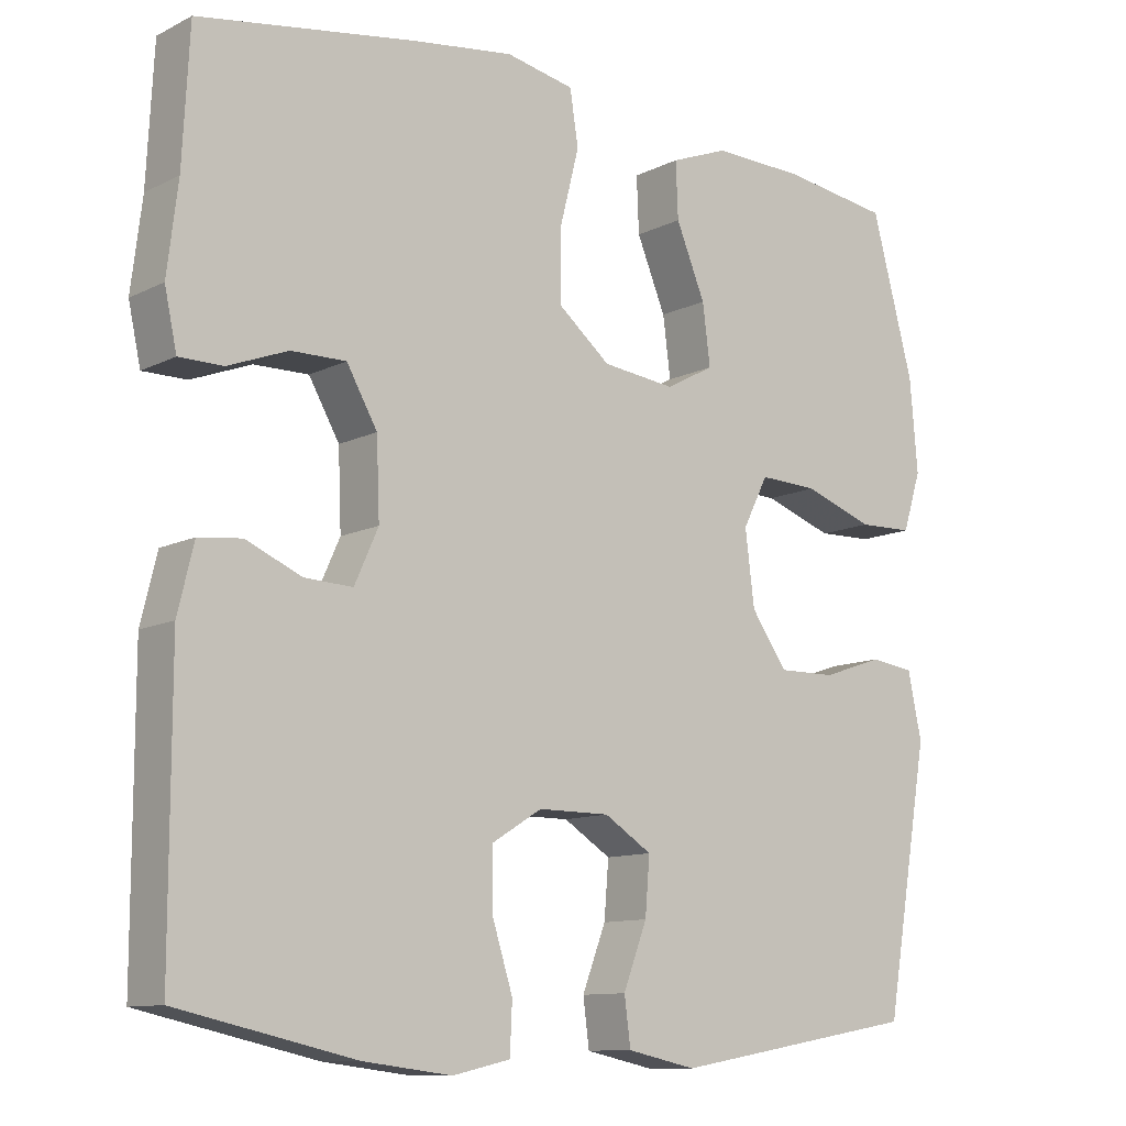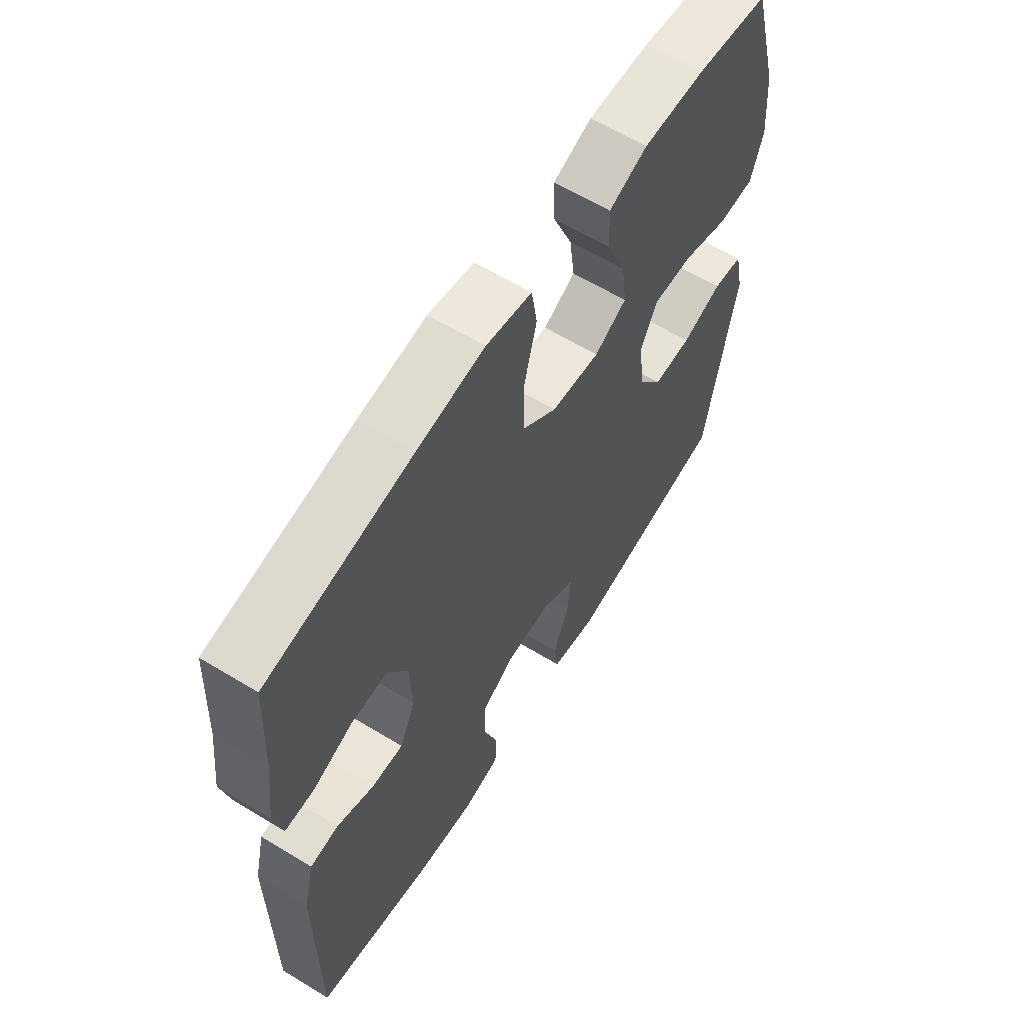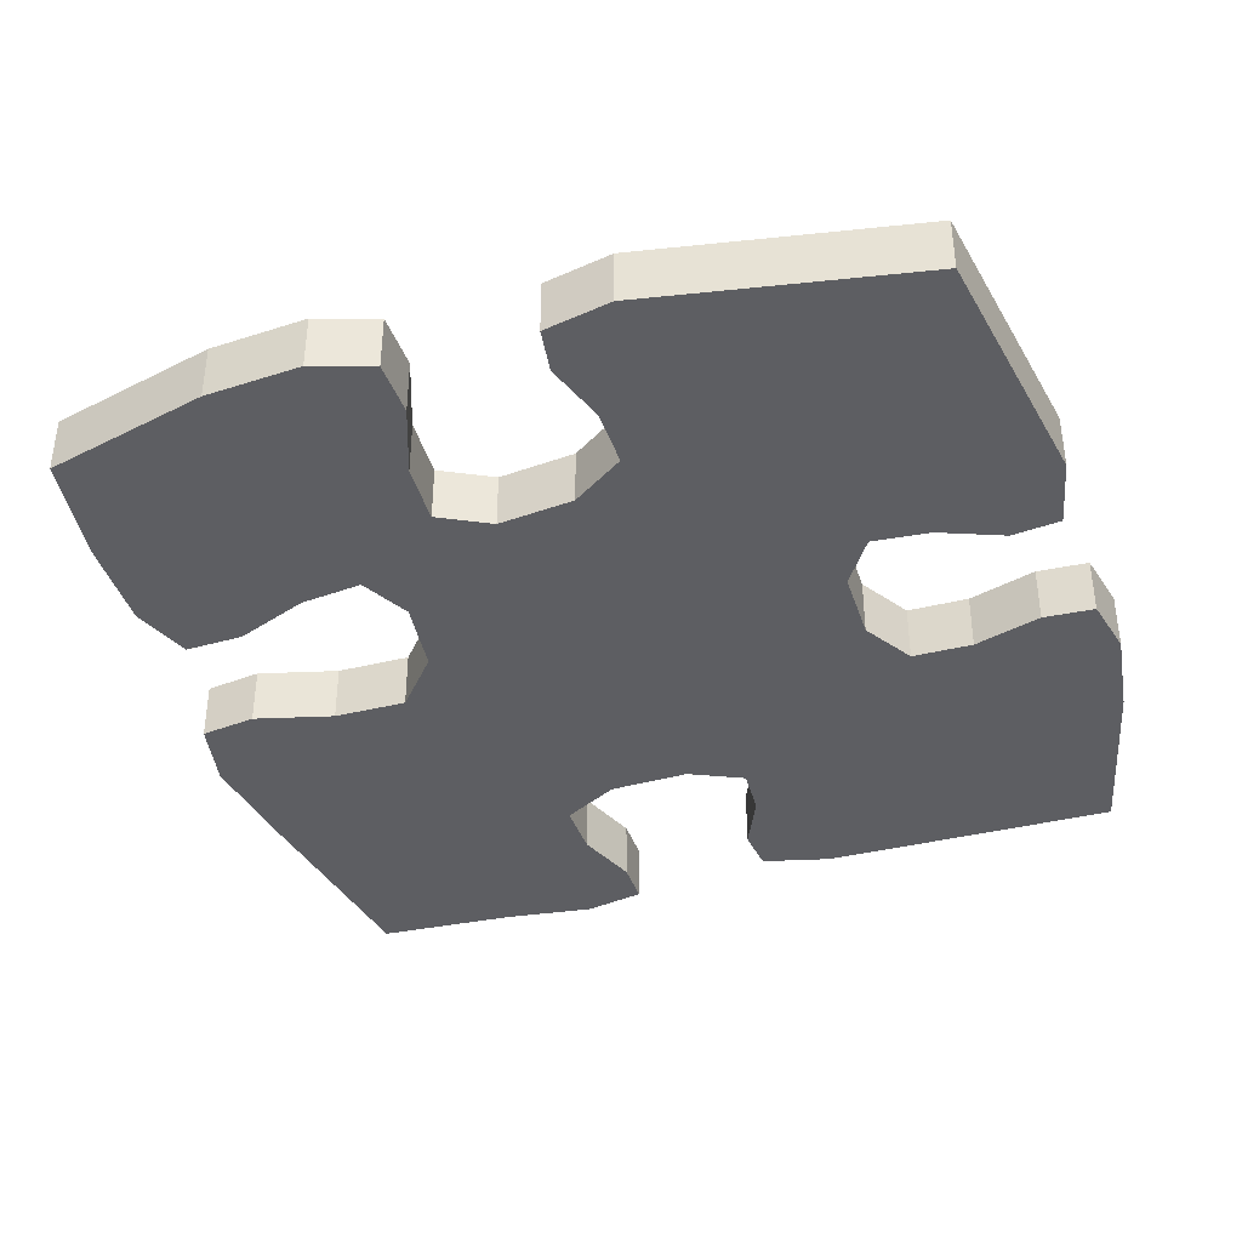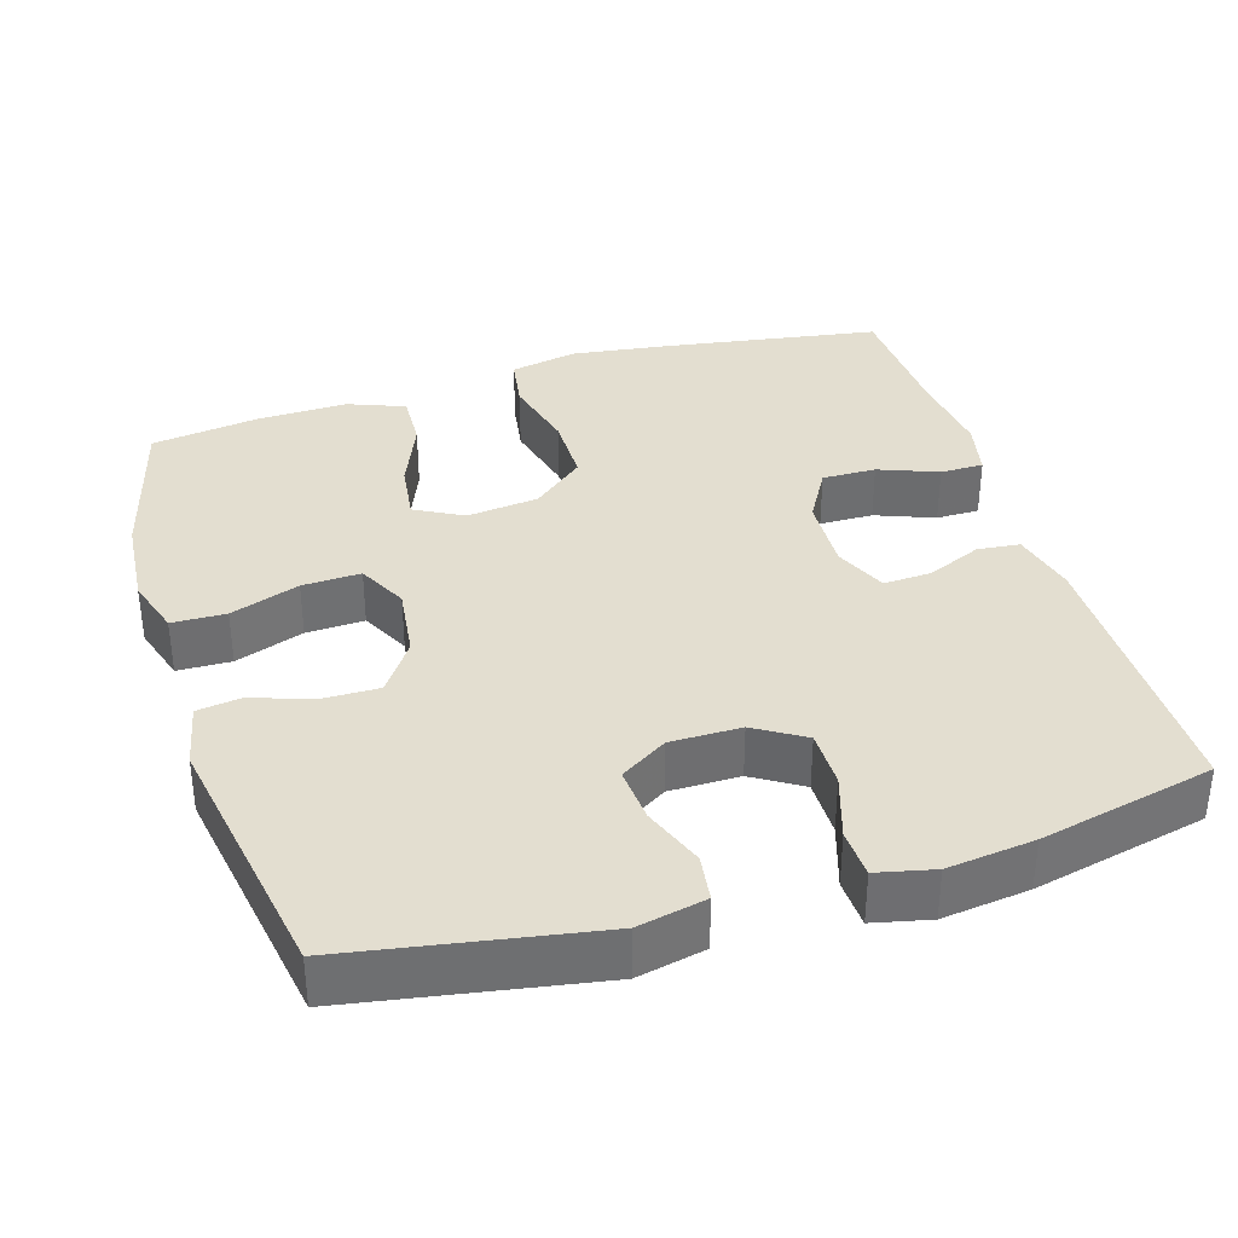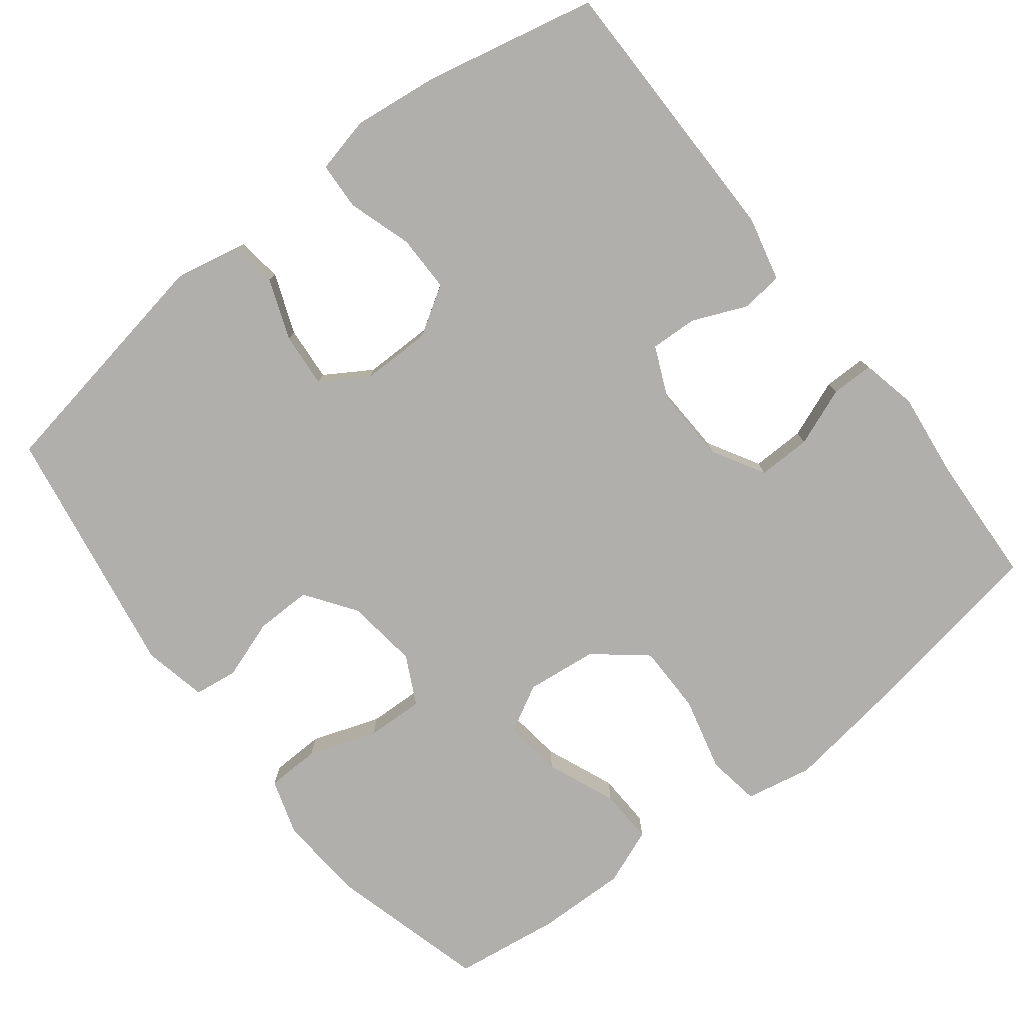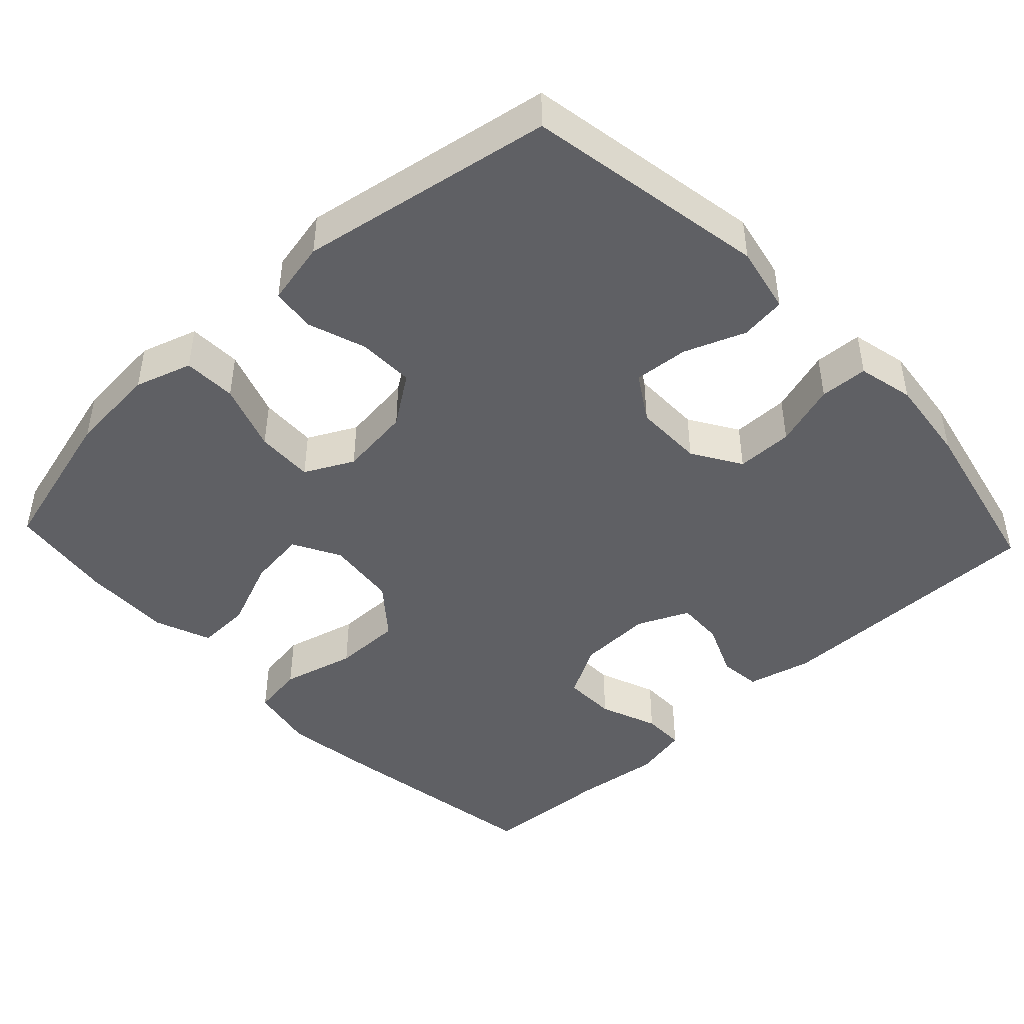
<metadata>
{"format":"obj","ext":"obj","renderer":"f3d","projection":"perspective","resolution":1024,"background":"white","views":[{"elev":-11.0,"azim":-39.5,"up":"+Z"},{"elev":62.1,"azim":-58.3,"up":"+Z"},{"elev":-38.7,"azim":107.3,"up":"+Y"},{"elev":35.9,"azim":163.0,"up":"+Y"},{"elev":-78.2,"azim":-142.0,"up":"+Y"},{"elev":-44.9,"azim":133.2,"up":"+Y"}]}
</metadata>
<code>
v 0.5 0.07 -0.5
v 0.177 0.07 -0.556
v 0.087 0.07 -0.537
v 0.079 0.07 -0.476
v 0.11 0.07 -0.395
v 0.116 0.07 -0.322
v 0.054 0.07 -0.283
v -0.039 0.07 -0.283
v -0.104 0.07 -0.323
v -0.104 0.07 -0.399
v -0.077 0.07 -0.484
v -0.08 0.07 -0.548
v -0.155 0.07 -0.565
v -0.27 0.07 -0.551
v -0.5 0.07 -0.5
v -0.5 0.07 -0.128
v -0.479 0.07 -0.042
v -0.423 0.07 -0.036
v -0.351 0.07 -0.067
v -0.288 0.07 -0.07
v -0.257 0.07 -0.001
v -0.261 0.07 0.099
v -0.301 0.07 0.169
v -0.372 0.07 0.168
v -0.45 0.07 0.138
v -0.507 0.07 0.138
v -0.523 0.07 0.212
v -0.509 0.07 0.327
v -0.5 0.07 0.5
v -0.218 0.07 0.545
v -0.086 0.07 0.563
v 0.003 0.07 0.545
v 0.014 0.07 0.475
v -0.011 0.07 0.376
v -0.011 0.07 0.284
v 0.057 0.07 0.228
v 0.152 0.07 0.217
v 0.215 0.07 0.251
v 0.205 0.07 0.329
v 0.167 0.07 0.421
v 0.164 0.07 0.494
v 0.239 0.07 0.523
v 0.359 0.07 0.52
v 0.5 0.07 0.5
v 0.555 0.07 0.295
v 0.565 0.07 0.175
v 0.541 0.07 0.099
v 0.47 0.07 0.097
v 0.379 0.07 0.129
v 0.302 0.07 0.132
v 0.269 0.07 0.067
v 0.281 0.07 -0.029
v 0.328 0.07 -0.096
v 0.403 0.07 -0.095
v 0.482 0.07 -0.068
v 0.54 0.07 -0.076
v 0.558 0.07 -0.161
v 0.5 0 -0.5
v 0.177 0 -0.556
v 0.087 0 -0.537
v 0.079 0 -0.476
v 0.11 0 -0.395
v 0.116 0 -0.322
v 0.054 0 -0.283
v -0.039 0 -0.283
v -0.104 0 -0.323
v -0.104 0 -0.399
v -0.077 0 -0.484
v -0.08 0 -0.548
v -0.155 0 -0.565
v -0.27 0 -0.551
v -0.5 0 -0.5
v -0.5 0 -0.128
v -0.479 0 -0.042
v -0.423 0 -0.036
v -0.351 0 -0.067
v -0.288 0 -0.07
v -0.257 0 -0.001
v -0.261 0 0.099
v -0.301 0 0.169
v -0.372 0 0.168
v -0.45 0 0.138
v -0.507 0 0.138
v -0.523 0 0.212
v -0.509 0 0.327
v -0.5 0 0.5
v -0.218 0 0.545
v -0.086 0 0.563
v 0.003 0 0.545
v 0.014 0 0.475
v -0.011 0 0.376
v -0.011 0 0.284
v 0.057 0 0.228
v 0.152 0 0.217
v 0.215 0 0.251
v 0.205 0 0.329
v 0.167 0 0.421
v 0.164 0 0.494
v 0.239 0 0.523
v 0.359 0 0.52
v 0.5 0 0.5
v 0.555 0 0.295
v 0.565 0 0.175
v 0.541 0 0.099
v 0.47 0 0.097
v 0.379 0 0.129
v 0.302 0 0.132
v 0.269 0 0.067
v 0.281 0 -0.029
v 0.328 0 -0.096
v 0.403 0 -0.095
v 0.482 0 -0.068
v 0.54 0 -0.076
v 0.558 0 -0.161
f 54 55 56 57
f 53 54 57 1
f 52 53 1 2
f 51 52 2 3
f 46 47 48 49
f 46 49 50
f 45 46 50
f 44 45 50
f 43 44 50
f 42 43 50 51
f 39 40 41 42
f 38 39 42 51
f 31 32 33 34
f 31 34 35
f 28 29 30 31
f 28 31 35
f 27 28 35 36
f 24 25 26 27
f 23 24 27 36
f 16 17 18 19
f 16 19 20
f 15 16 20
f 14 15 20
f 13 14 20 21
f 10 11 12 13
f 9 10 13 21
f 3 4 5
f 38 51 3 5
f 22 23 36 37
f 9 21 22 37
f 8 9 37 38
f 7 8 38
f 6 7 38
f 5 6 38
f 114 113 112 111
f 58 114 111 110
f 59 58 110 109
f 60 59 109 108
f 106 105 104 103
f 107 106 103
f 107 103 102
f 107 102 101
f 107 101 100
f 108 107 100 99
f 99 98 97 96
f 108 99 96 95
f 91 90 89 88
f 92 91 88
f 88 87 86 85
f 92 88 85
f 93 92 85 84
f 84 83 82 81
f 93 84 81 80
f 76 75 74 73
f 77 76 73
f 77 73 72
f 77 72 71
f 78 77 71 70
f 70 69 68 67
f 78 70 67 66
f 62 61 60
f 62 60 108 95
f 94 93 80 79
f 94 79 78 66
f 95 94 66 65
f 95 65 64
f 95 64 63
f 95 63 62
f 1 58 59 2
f 2 59 60 3
f 3 60 61 4
f 4 61 62 5
f 5 62 63 6
f 6 63 64 7
f 7 64 65 8
f 8 65 66 9
f 9 66 67 10
f 10 67 68 11
f 11 68 69 12
f 12 69 70 13
f 13 70 71 14
f 14 71 72 15
f 15 72 73 16
f 16 73 74 17
f 17 74 75 18
f 18 75 76 19
f 19 76 77 20
f 20 77 78 21
f 21 78 79 22
f 22 79 80 23
f 23 80 81 24
f 24 81 82 25
f 25 82 83 26
f 26 83 84 27
f 27 84 85 28
f 28 85 86 29
f 29 86 87 30
f 30 87 88 31
f 31 88 89 32
f 32 89 90 33
f 33 90 91 34
f 34 91 92 35
f 35 92 93 36
f 36 93 94 37
f 37 94 95 38
f 38 95 96 39
f 39 96 97 40
f 40 97 98 41
f 41 98 99 42
f 42 99 100 43
f 43 100 101 44
f 44 101 102 45
f 45 102 103 46
f 46 103 104 47
f 47 104 105 48
f 48 105 106 49
f 49 106 107 50
f 50 107 108 51
f 51 108 109 52
f 52 109 110 53
f 53 110 111 54
f 54 111 112 55
f 55 112 113 56
f 56 113 114 57
f 57 114 58 1

</code>
